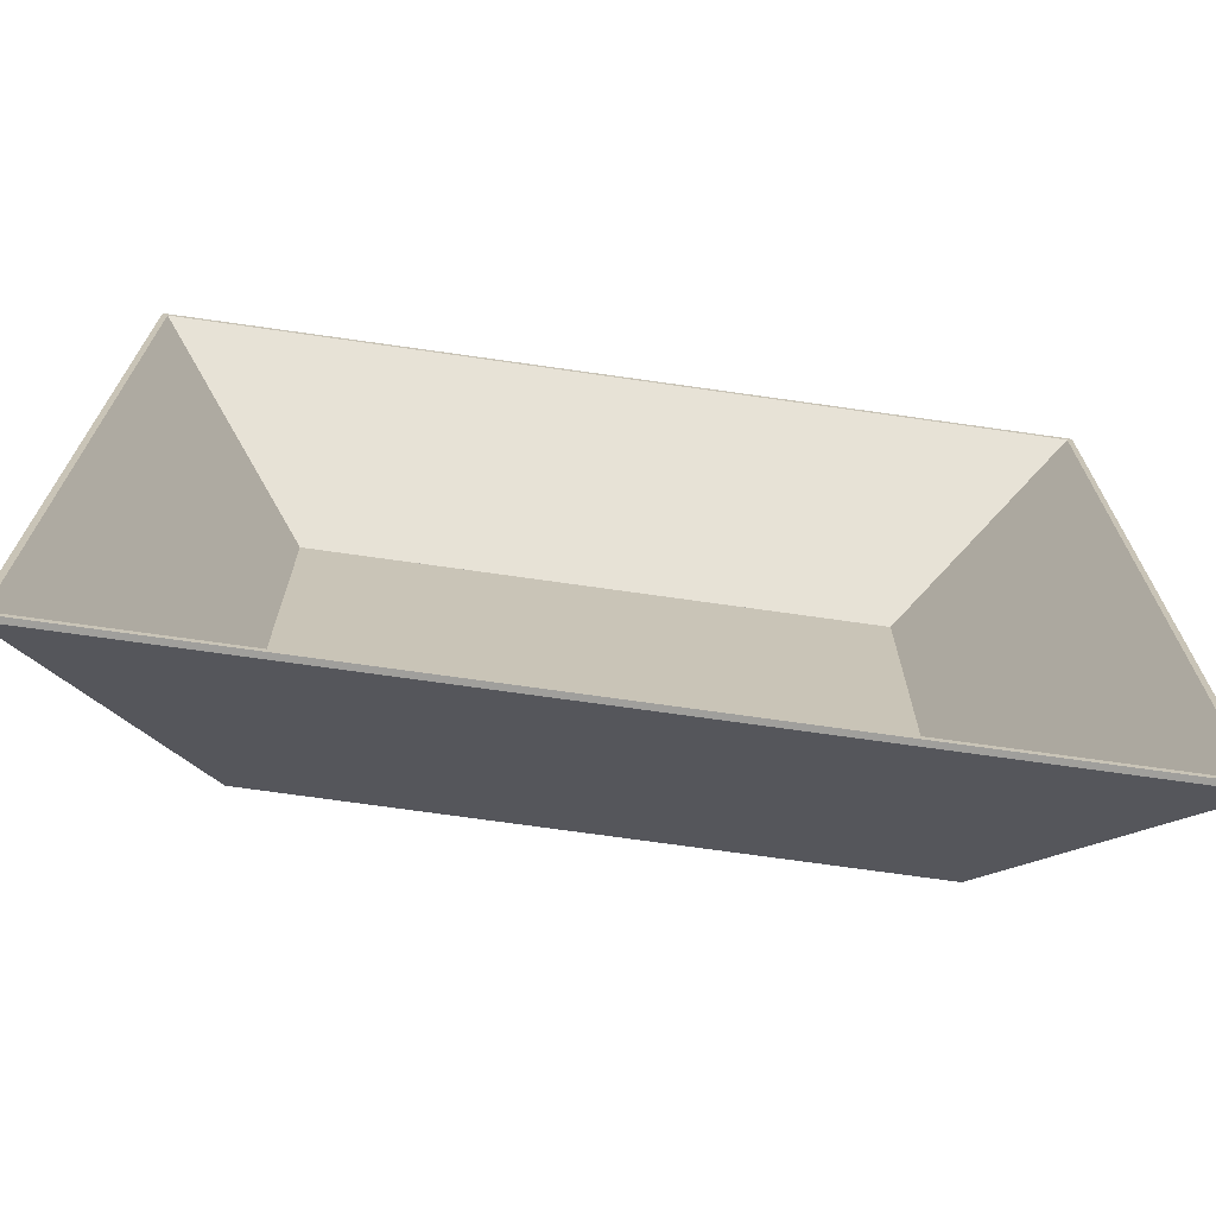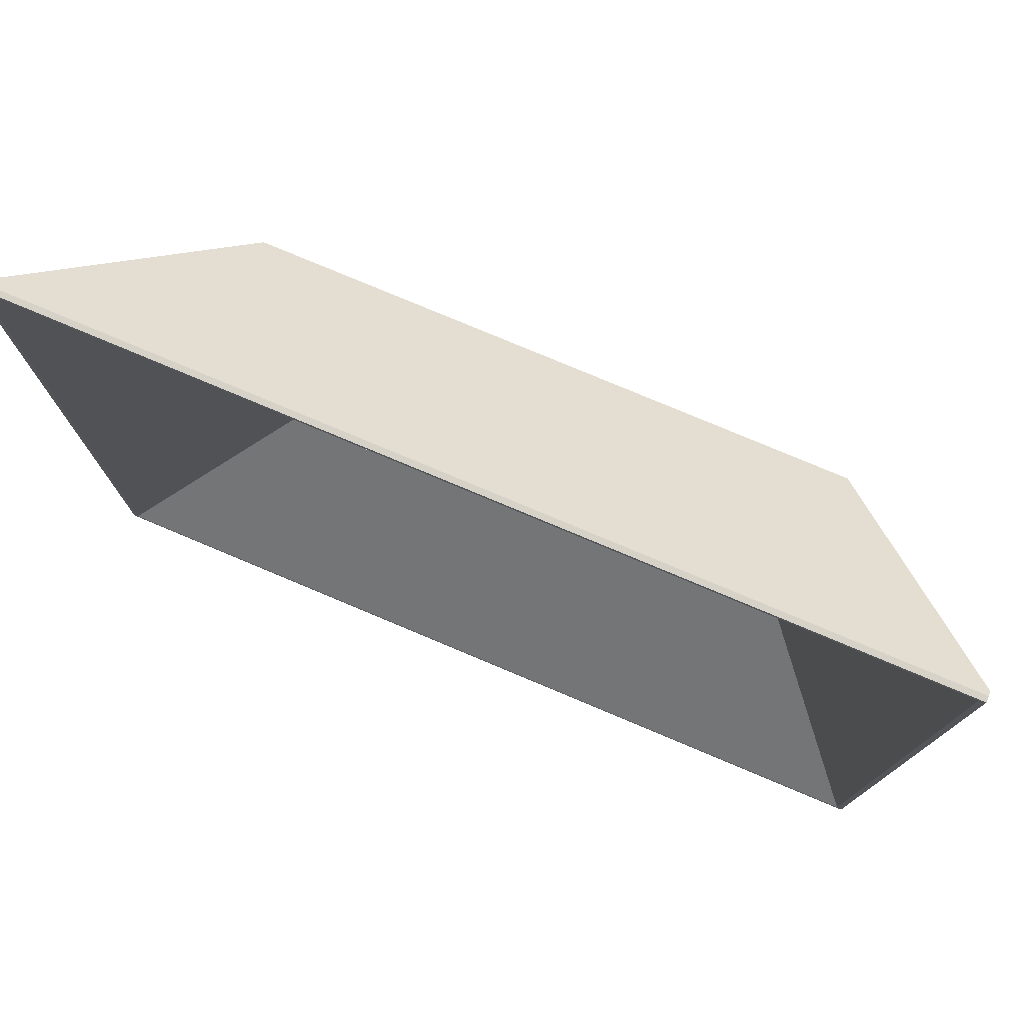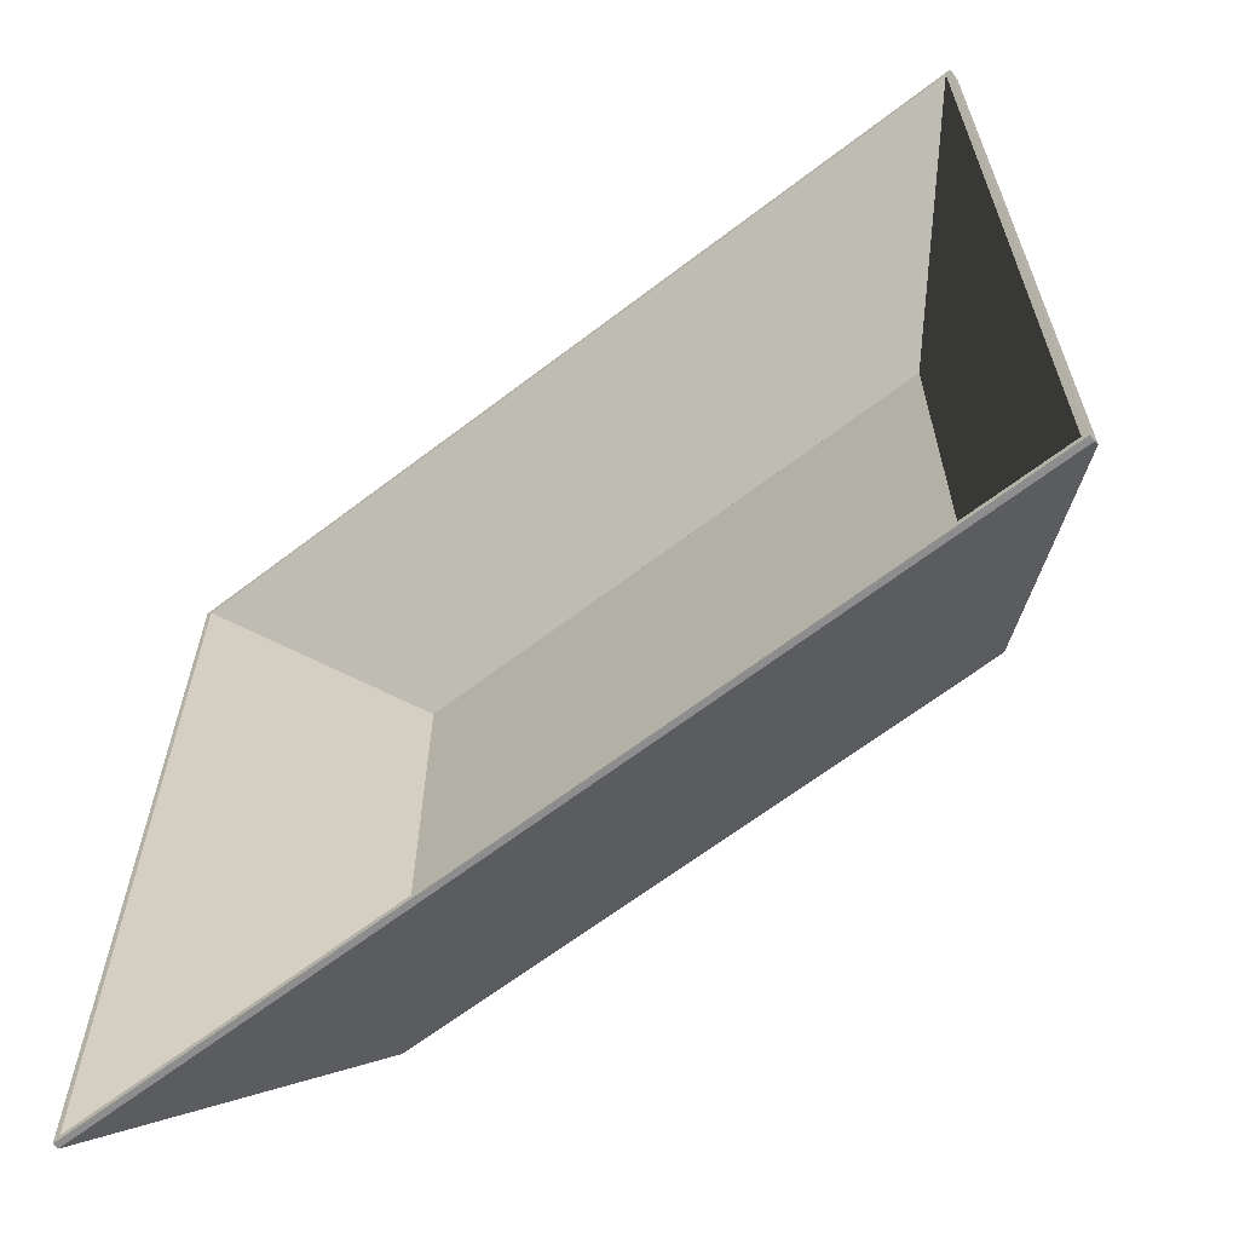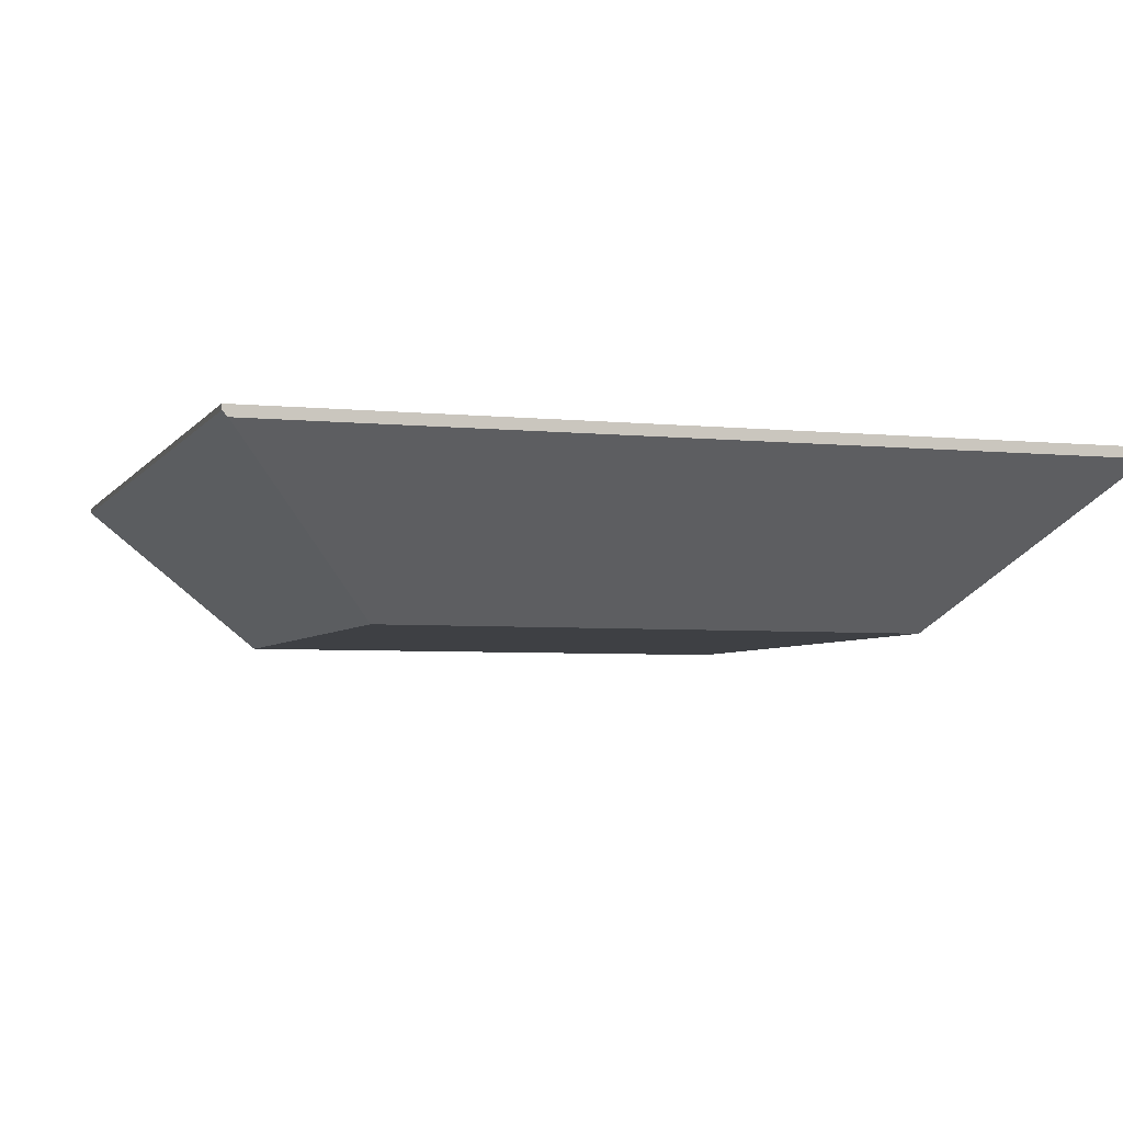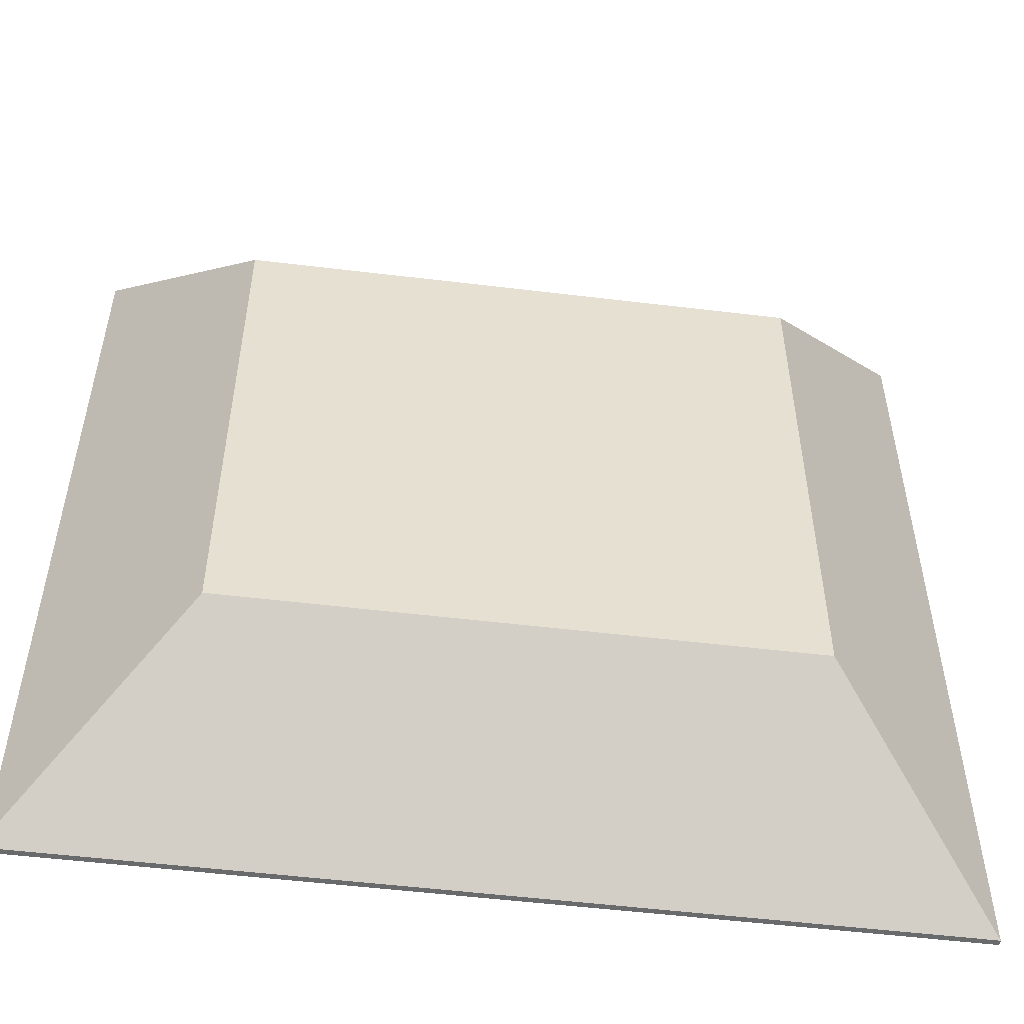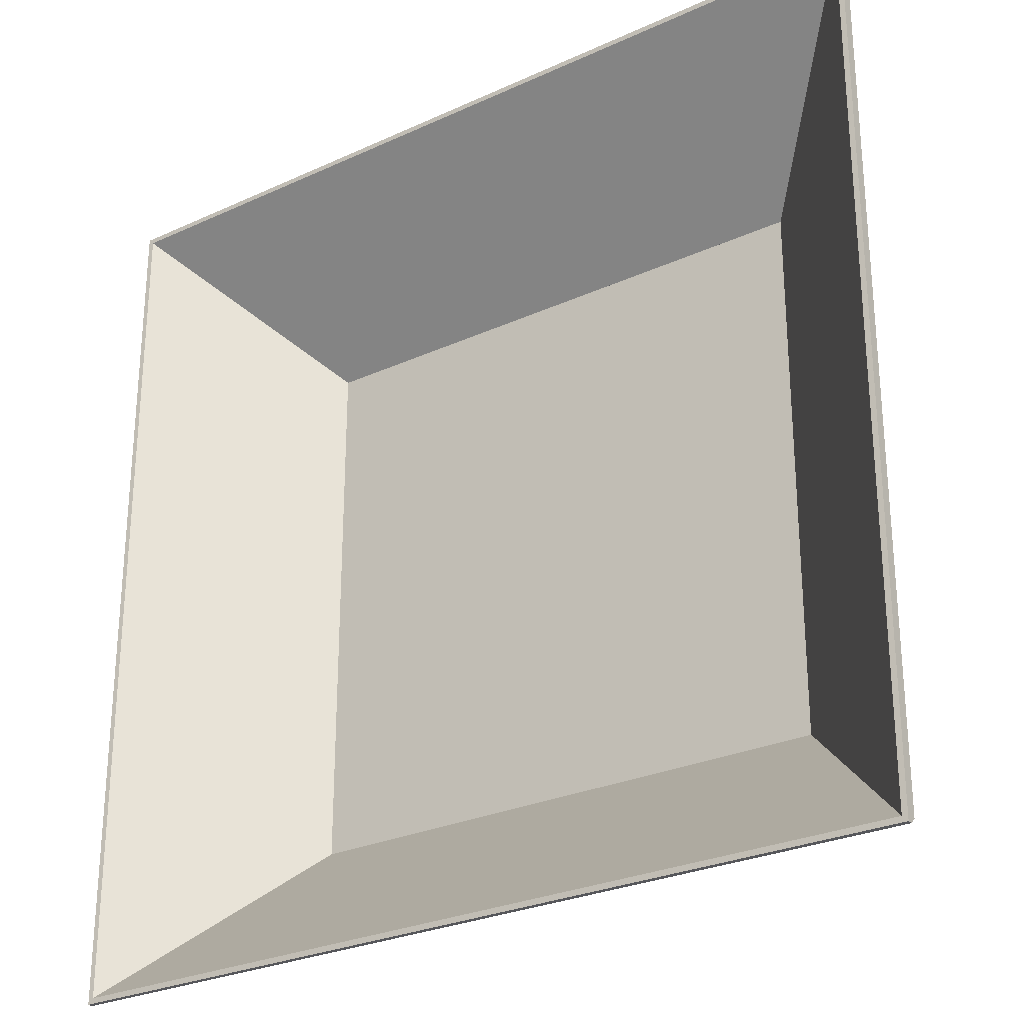
<metadata>
{"format":"obj","ext":"obj","renderer":"f3d","projection":"perspective","resolution":1024,"background":"white","views":[{"elev":-71.2,"azim":-8.1,"up":"+Y"},{"elev":77.7,"azim":22.8,"up":"+Y"},{"elev":-64.7,"azim":37.7,"up":"+Y"},{"elev":-4.6,"azim":71.6,"up":"+Z"},{"elev":-52.9,"azim":172.6,"up":"+Y"},{"elev":-27.4,"azim":35.2,"up":"+Y"}]}
</metadata>
<code>
v 160 0 30
v 160 1 29
v 160 0 31
v 160 160 31
v 160 159 29
v 160 160 30
v 131 130 0
v 30 130 -0
v 0 160 30
v 131 30 0
v 0 160 31
v 30 30 -0
v -0 0 30
v 1 30 31
v 0 0 31
v 1 1 31
v 30 1 31
v 159 1 31
v 130 1 31
v 1 130 31
v 1 159 31
v 30 159 31
v 159 30 31
v 159 159 31
v 159 130 31
v 130 130 2.001
v 30 130 2.001
v 30 130 2.001
v 130 30 2
v 130 130 2
v 30 30 2
v 30 130 2
v 30 30 2
v 130 130 2
v 30 130 2
v 130 30 2
v 30 30 2
v 30 30 2
f 1 2 3
f 2 4 3
f 4 5 6
f 2 5 4
f 5 7 6
f 6 8 9
f 7 8 6
f 10 5 2
f 10 7 5
f 6 9 4
f 4 9 11
f 12 1 13
f 1 10 2
f 12 10 1
f 14 15 16
f 17 16 15
f 18 19 3
f 11 20 21
f 22 11 21
f 23 18 3
f 4 22 24
f 4 24 25
f 15 3 19
f 15 19 17
f 11 15 14
f 11 14 20
f 3 4 25
f 3 25 23
f 4 11 22
f 13 1 15
f 15 1 3
f 8 7 12
f 12 7 10
f 8 12 9
f 9 12 13
f 9 13 11
f 11 13 15
f 22 26 24
f 27 26 22
f 26 25 24
f 28 27 22
f 28 22 21
f 26 23 25
f 26 29 23
f 30 29 26
f 28 21 20
f 14 28 20
f 31 14 16
f 31 32 28
f 31 28 14
f 29 18 23
f 19 33 17
f 29 19 18
f 29 33 19
f 31 16 17
f 30 32 34
f 34 32 35
f 30 27 32
f 26 27 30
f 36 30 34
f 29 30 36
f 37 36 38
f 37 29 36
f 31 29 37
f 32 37 35
f 35 37 38
f 34 38 36
f 34 35 38

</code>
